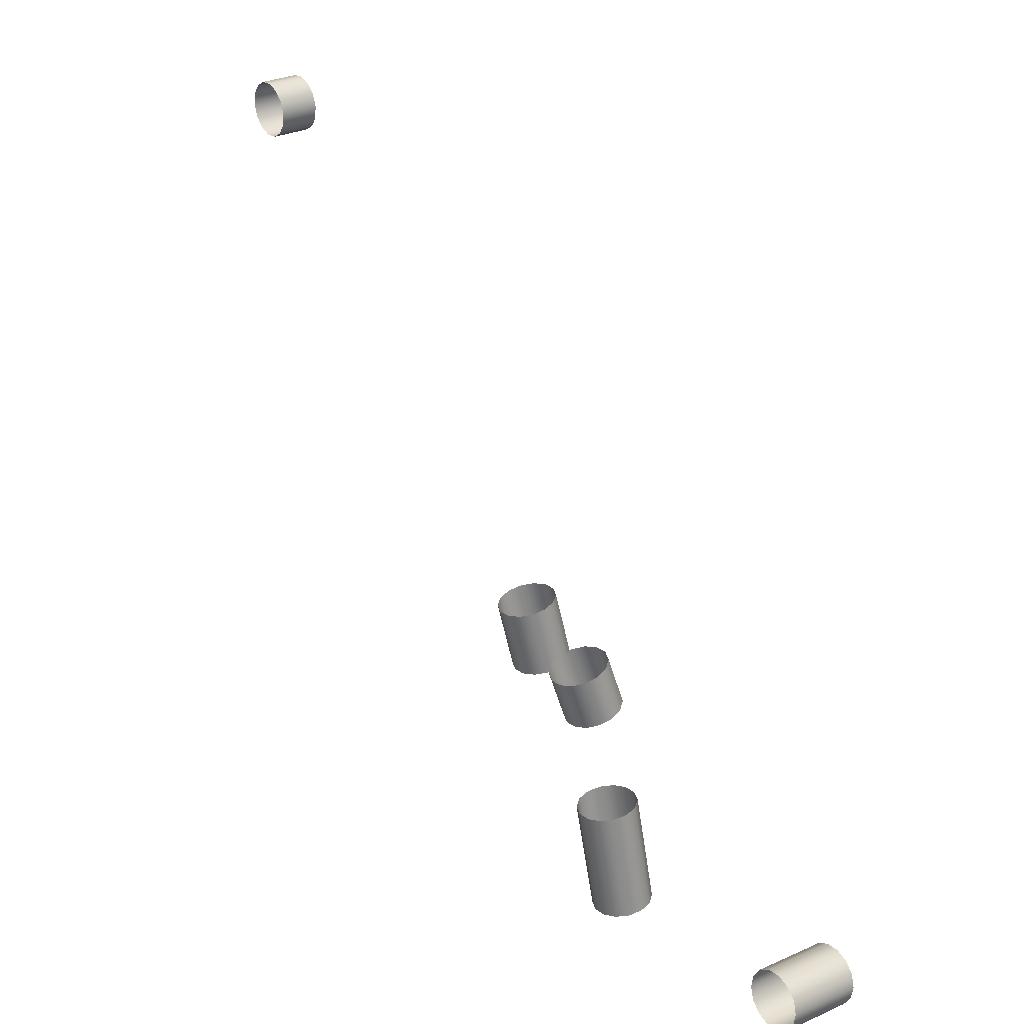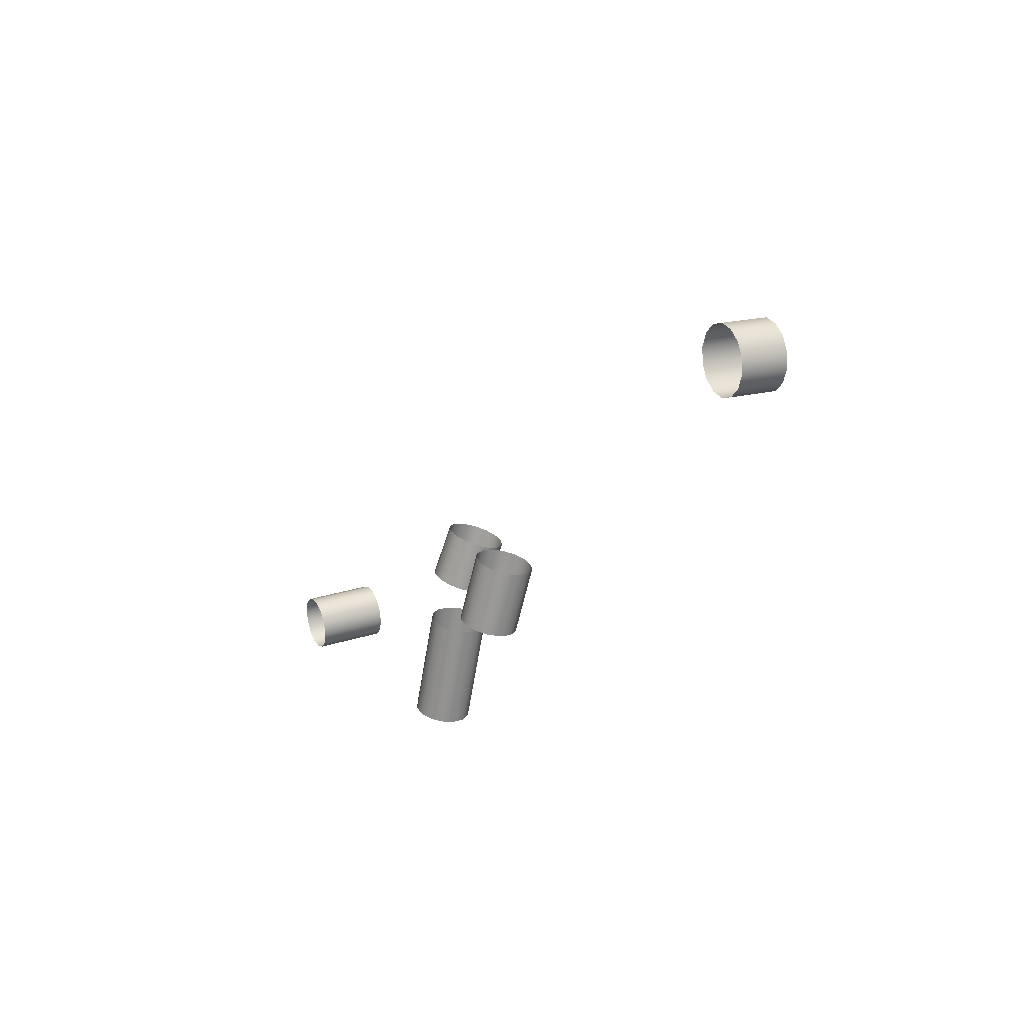
<metadata>
{"format":"obj","ext":"obj","renderer":"f3d","projection":"perspective","resolution":1024,"background":"white","views":[{"elev":21.0,"azim":-36.6,"up":"+Y"},{"elev":28.3,"azim":153.7,"up":"+Y"}]}
</metadata>
<code>
o Outputs_of_48757_-_[ADEL.]
v 0.4867 -0.8758 -4.427
v 0.489 -0.875 -4.429
v 0.4902 -0.8745 -4.431
v 0.4902 -0.8745 -4.435
v 0.489 -0.875 -4.437
v 0.4867 -0.8758 -4.439
v 0.4838 -0.8769 -4.44
v 0.481 -0.878 -4.439
v 0.4787 -0.8788 -4.437
v 0.4775 -0.8793 -4.435
v 0.4775 -0.8793 -4.431
v 0.4787 -0.8788 -4.429
v 0.481 -0.878 -4.427
v 0.4838 -0.8769 -4.426
v 0.4823 -0.8642 -4.427
v 0.4846 -0.8633 -4.429
v 0.4859 -0.8629 -4.431
v 0.4859 -0.8629 -4.435
v 0.4846 -0.8633 -4.437
v 0.4823 -0.8642 -4.439
v 0.4795 -0.8652 -4.44
v 0.4767 -0.8663 -4.439
v 0.4744 -0.8672 -4.437
v 0.4731 -0.8676 -4.435
v 0.4731 -0.8676 -4.431
v 0.4744 -0.8672 -4.429
v 0.4767 -0.8663 -4.427
v 0.4795 -0.8652 -4.426
v 0.4869 -0.8581 -4.465
v 0.4893 -0.8575 -4.463
v 0.4906 -0.8571 -4.46
v 0.4906 -0.8571 -4.457
v 0.4893 -0.8575 -4.454
v 0.4869 -0.8581 -4.452
v 0.484 -0.8589 -4.452
v 0.4811 -0.8597 -4.452
v 0.4787 -0.8603 -4.454
v 0.4774 -0.8607 -4.457
v 0.4774 -0.8607 -4.46
v 0.4787 -0.8603 -4.463
v 0.4811 -0.8597 -4.465
v 0.484 -0.8589 -4.465
v 0.4913 -0.8741 -4.465
v 0.4936 -0.8735 -4.463
v 0.4949 -0.8731 -4.46
v 0.4949 -0.8731 -4.457
v 0.4936 -0.8735 -4.454
v 0.4913 -0.8741 -4.452
v 0.4883 -0.8749 -4.452
v 0.4854 -0.8757 -4.452
v 0.4831 -0.8763 -4.454
v 0.4818 -0.8767 -4.457
v 0.4818 -0.8767 -4.46
v 0.4831 -0.8763 -4.463
v 0.4854 -0.8757 -4.465
v 0.4883 -0.8749 -4.465
v 0.4828 -0.8951 -4.429
v 0.4852 -0.8946 -4.427
v 0.4866 -0.8944 -4.424
v 0.4866 -0.8944 -4.421
v 0.4852 -0.8946 -4.418
v 0.4828 -0.8951 -4.416
v 0.4798 -0.8957 -4.415
v 0.4769 -0.8962 -4.416
v 0.4745 -0.8967 -4.418
v 0.4731 -0.8969 -4.421
v 0.4731 -0.8969 -4.424
v 0.4745 -0.8967 -4.427
v 0.4769 -0.8962 -4.429
v 0.4798 -0.8957 -4.429
v 0.4878 -0.9216 -4.429
v 0.4902 -0.9211 -4.427
v 0.4916 -0.9209 -4.424
v 0.4916 -0.9209 -4.421
v 0.4902 -0.9211 -4.418
v 0.4878 -0.9216 -4.416
v 0.4848 -0.9222 -4.415
v 0.4819 -0.9227 -4.416
v 0.4795 -0.9232 -4.418
v 0.4781 -0.9234 -4.421
v 0.4781 -0.9234 -4.424
v 0.4795 -0.9232 -4.427
v 0.4819 -0.9227 -4.429
v 0.4848 -0.9222 -4.429
v 0.4825 -0.9178 -4.375
v 0.4824 -0.9153 -4.373
v 0.4824 -0.914 -4.37
v 0.4824 -0.914 -4.367
v 0.4824 -0.9153 -4.364
v 0.4825 -0.9178 -4.362
v 0.4825 -0.9208 -4.362
v 0.4825 -0.9238 -4.362
v 0.4826 -0.9263 -4.364
v 0.4826 -0.9276 -4.367
v 0.4826 -0.9276 -4.37
v 0.4826 -0.9263 -4.373
v 0.4825 -0.9238 -4.375
v 0.4825 -0.9208 -4.375
v 0.4995 -0.9175 -4.375
v 0.4994 -0.9151 -4.373
v 0.4994 -0.9137 -4.37
v 0.4994 -0.9137 -4.367
v 0.4994 -0.9151 -4.364
v 0.4995 -0.9175 -4.362
v 0.4995 -0.9205 -4.362
v 0.4995 -0.9236 -4.362
v 0.4996 -0.926 -4.364
v 0.4996 -0.9274 -4.367
v 0.4996 -0.9274 -4.37
v 0.4996 -0.926 -4.373
v 0.4995 -0.9236 -4.375
v 0.4995 -0.9205 -4.375
v 0.4923 -0.7565 -4.56
v 0.4921 -0.754 -4.562
v 0.492 -0.7527 -4.565
v 0.492 -0.7527 -4.568
v 0.4921 -0.754 -4.571
v 0.4923 -0.7565 -4.573
v 0.4925 -0.7595 -4.574
v 0.4927 -0.7625 -4.573
v 0.4929 -0.765 -4.571
v 0.493 -0.7663 -4.568
v 0.493 -0.7663 -4.565
v 0.4929 -0.765 -4.562
v 0.4927 -0.7625 -4.56
v 0.4925 -0.7595 -4.559
v 0.4827 -0.7572 -4.56
v 0.4825 -0.7548 -4.562
v 0.4824 -0.7534 -4.565
v 0.4824 -0.7534 -4.568
v 0.4825 -0.7548 -4.571
v 0.4827 -0.7572 -4.573
v 0.4829 -0.7602 -4.574
v 0.4831 -0.7633 -4.573
v 0.4833 -0.7657 -4.571
v 0.4834 -0.7671 -4.568
v 0.4834 -0.7671 -4.565
v 0.4833 -0.7657 -4.562
v 0.4831 -0.7633 -4.56
v 0.4829 -0.7602 -4.559
f 1 15 28 14
f 2 16 15 1
f 3 17 16 2
f 4 18 17 3
f 5 19 18 4
f 6 20 19 5
f 7 21 20 6
f 8 22 21 7
f 9 23 22 8
f 10 24 23 9
f 11 25 24 10
f 12 26 25 11
f 13 27 26 12
f 14 28 27 13
f 29 43 56 42
f 30 44 43 29
f 31 45 44 30
f 32 46 45 31
f 33 47 46 32
f 34 48 47 33
f 35 49 48 34
f 36 50 49 35
f 37 51 50 36
f 38 52 51 37
f 39 53 52 38
f 40 54 53 39
f 41 55 54 40
f 42 56 55 41
f 57 71 84 70
f 58 72 71 57
f 59 73 72 58
f 60 74 73 59
f 61 75 74 60
f 62 76 75 61
f 63 77 76 62
f 64 78 77 63
f 65 79 78 64
f 66 80 79 65
f 67 81 80 66
f 68 82 81 67
f 69 83 82 68
f 70 84 83 69
f 85 99 112 98
f 86 100 99 85
f 87 101 100 86
f 88 102 101 87
f 89 103 102 88
f 90 104 103 89
f 91 105 104 90
f 92 106 105 91
f 93 107 106 92
f 94 108 107 93
f 95 109 108 94
f 96 110 109 95
f 97 111 110 96
f 98 112 111 97
f 113 127 140 126
f 114 128 127 113
f 115 129 128 114
f 116 130 129 115
f 117 131 130 116
f 118 132 131 117
f 119 133 132 118
f 120 134 133 119
f 121 135 134 120
f 122 136 135 121
f 123 137 136 122
f 124 138 137 123
f 125 139 138 124
f 126 140 139 125

</code>
